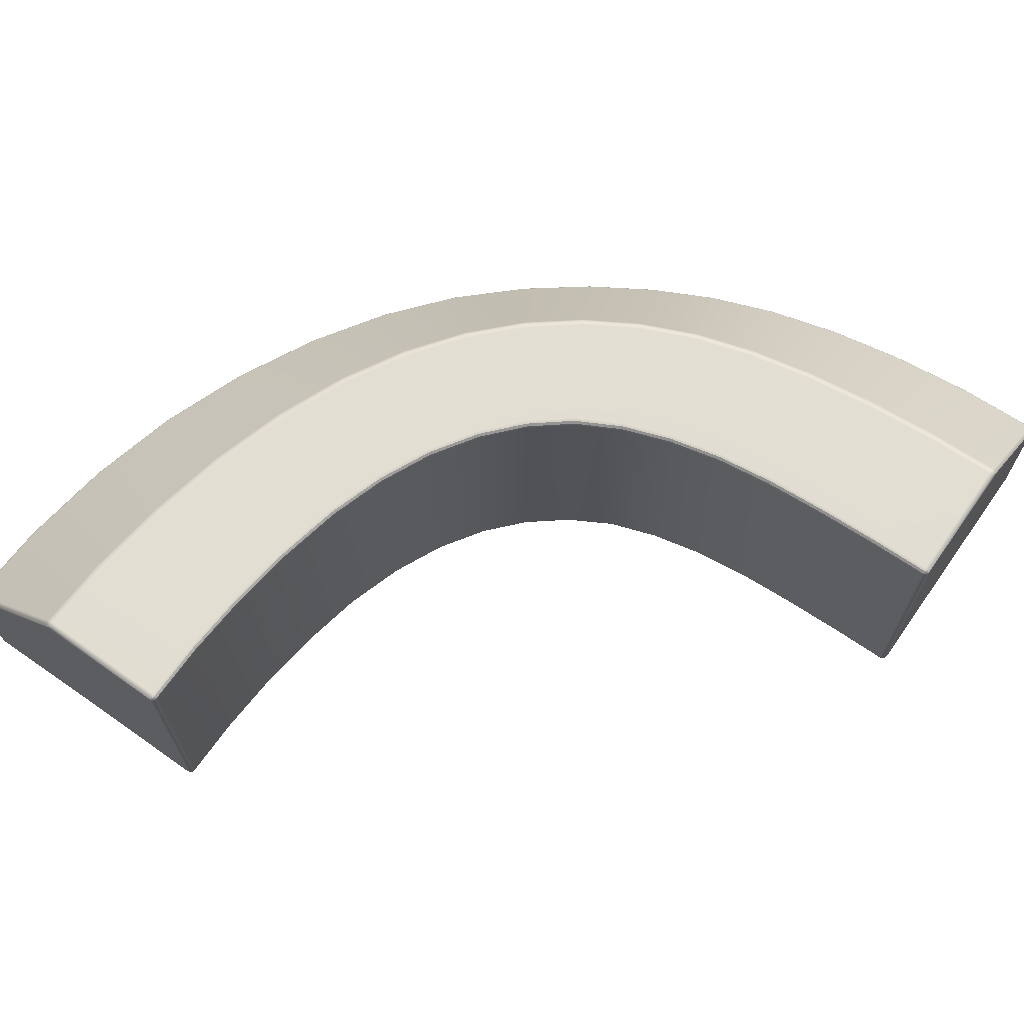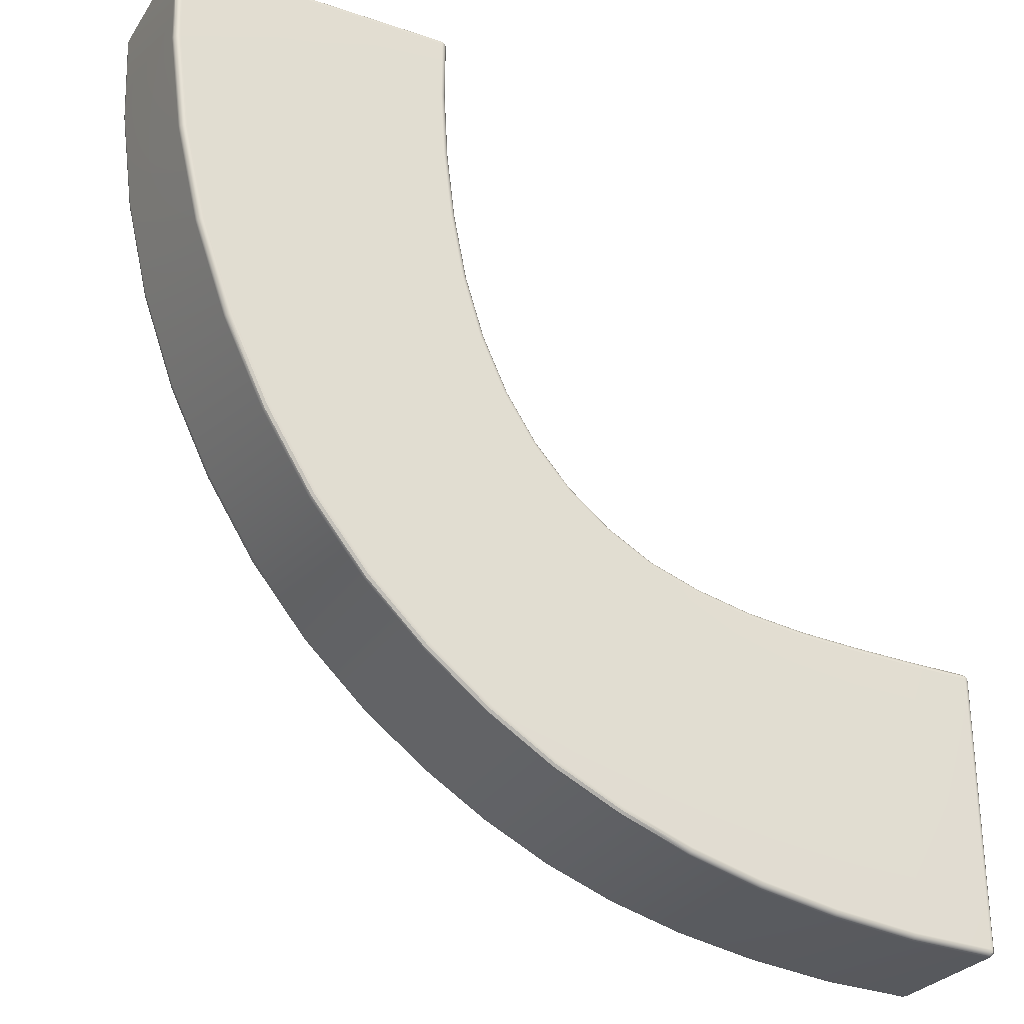
<metadata>
{"format":"obj","ext":"obj","renderer":"f3d","projection":"perspective","resolution":1024,"background":"white","views":[{"elev":67.8,"azim":35.2,"up":"+Y"},{"elev":-28.5,"azim":-27.1,"up":"+Z"}]}
</metadata>
<code>
g default
v 1.205 0 -2.006
v 0.6753 0 -1.165
v 0.9011 0 -1.644
v 0.5406 0 -0.5952
v 0.507 0 -0.2964
v 0.5961 0 -0.8881
v 0.7773 0 -1.418
v 1.044 0 -1.84
v 1.987 0 -2.405
v 2.464 0 -2.477
v 1.573 0 -2.253
v 1.381 0 -2.143
v 1.776 0 -2.339
v 2.217 0 -2.449
v 2.726 0 -2.495
v 0.9826 0.002952 -0.02305
v 0.9906 0.01102 -0.02302
v 0.9936 0.02204 -0.02298
v 0.9907 0.02206 -0.01197
v 0.9826 0.02208 -0.003908
v 0.9716 0.0221 -0.000967
v 0.9716 0.01104 -0.003952
v 0.9716 0.002958 -0.01204
v 0.9716 0 -0.02307
v 0.4973 0.02202 -0.001617
v 0.4974 0.011 -0.0046
v 0.4977 0.002947 -0.01268
v 0.498 0 -0.0237
v 0.001996 0.01102 -0.02053
v 0.01007 0.002954 -0.02057
v 0.02111 0 -0.02065
v 0.02071 0.002959 -0.009637
v 0.02041 0.01104 -0.001583
v 0.0203 0.02208 0.001347
v 0.009447 0.02207 -0.001567
v 0.001624 0.02206 -0.009622
v -0.00096 0.02205 -0.02054
v 0.9913 0.989 -0.02007
v 0.9832 0.997 -0.02006
v 0.9722 1 -0.02006
v 0.9722 0.997 -0.009047
v 0.9722 0.989 -0.000996
v 0.9722 0.9779 0.001928
v 0.9832 0.9779 -0.001021
v 0.9913 0.9779 -0.00909
v 0.9942 0.9779 -0.02011
v 0.5053 0.9986 -0.02113
v 0.4952 0.9944 -0.02122
v 0.4865 0.9877 -0.02132
v 0.4886 0.9849 -0.009668
v 0.4961 0.9815 -0.001195
v 0.5068 0.9788 0.001625
v 0.5126 0.9884 -0.001133
v 0.516 0.9962 -0.009443
v 0.5162 1 -0.02103
v 0.004704 0.5036 -0.02276
v 0.000514 0.4935 -0.02279
v -0.000916 0.4826 -0.0228
v 0.002501 0.4823 -0.01111
v 0.01008 0.4855 -0.002607
v 0.0196 0.4911 0.000259
v 0.01688 0.502 -0.002598
v 0.01385 0.5098 -0.01104
v 0.01137 0.5123 -0.0227
v 0.994 0.9779 -0.237
v 0.9911 0.989 -0.237
v 0.983 0.997 -0.2372
v 0.972 1 -0.2375
v 0.4965 0.9881 -0.2917
v 0.5049 0.9945 -0.2909
v 0.5147 0.9986 -0.29
v 0.5252 1 -0.2892
v 0.01099 0.4831 -0.3427
v 0.01237 0.4937 -0.3426
v 0.01642 0.5035 -0.3422
v 0.02286 0.5119 -0.3415
v 1.461 0.02197 -1.657
v 1.459 0.01098 -1.659
v 1.454 0.002939 -1.665
v 1.446 0 -1.673
v 1.338 0.02197 -1.52
v 1.336 0.01097 -1.522
v 1.329 0.002938 -1.527
v 1.321 0 -1.534
v 0.9692 0 -2.324
v 0.962 0.002983 -2.332
v 0.9568 0.01112 -2.339
v 0.9551 0.02219 -2.341
v 0.7495 0.02217 -2.144
v 0.7515 0.01111 -2.142
v 0.7574 0.002979 -2.136
v 0.7655 0 -2.129
v 2.978 0.997 -2.011
v 2.978 0.989 -2.003
v 2.978 0.9779 -2
v 2.989 0.978 -2.003
v 2.997 0.978 -2.011
v 3 0.9781 -2.022
v 2.997 0.989 -2.022
v 2.989 0.9971 -2.022
v 2.978 1 -2.022
v 2.977 0.9944 -2.503
v 2.977 0.9986 -2.493
v 2.977 1 -2.482
v 2.989 0.9962 -2.482
v 2.997 0.9885 -2.486
v 3 0.9789 -2.492
v 2.997 0.9816 -2.502
v 2.988 0.9849 -2.51
v 2.977 0.9877 -2.512
v 2.977 0.4935 -2.998
v 2.977 0.5036 -2.994
v 2.977 0.5123 -2.987
v 2.989 0.5098 -2.985
v 2.997 0.502 -2.982
v 3 0.4912 -2.979
v 2.997 0.4855 -2.988
v 2.988 0.4824 -2.996
v 2.977 0.4826 -3
v 2.977 0.01102 -2.003
v 2.977 0.002953 -2.011
v 2.977 0 -2.022
v 2.988 0.002953 -2.022
v 2.997 0.01102 -2.023
v 3 0.02205 -2.023
v 2.997 0.02204 -2.011
v 2.989 0.02204 -2.003
v 2.977 0.02204 -2
v 2.999 0.02205 -2.501
v 2.997 0.01102 -2.501
v 2.988 0.002954 -2.5
v 2.977 0 -2.5
v 2.978 0.002954 -2.988
v 2.978 0.01102 -2.997
v 2.978 0.02205 -3
v 2.989 0.02217 -2.997
v 2.997 0.0223 -2.989
v 3 0.02241 -2.978
v 2.997 0.01121 -2.978
v 2.989 0.003002 -2.978
v 2.978 0 -2.977
v 1.462 0.9779 -1.649
v 1.46 0.9889 -1.651
v 1.454 0.997 -1.657
v 1.447 1 -1.665
v 1.601 0.9779 -1.762
v 1.599 0.9889 -1.764
v 1.595 0.997 -1.771
v 1.589 1 -1.78
v 1.218 1 -1.984
v 1.211 0.9984 -1.992
v 1.204 0.9939 -1.999
v 1.2 0.9867 -2.006
v 1.376 0.9868 -2.145
v 1.38 0.9939 -2.138
v 1.386 0.9985 -2.13
v 1.391 1 -2.121
v 0.9711 0.5127 -2.332
v 0.9677 0.5039 -2.337
v 0.9655 0.4939 -2.34
v 0.9647 0.4834 -2.341
v 1.18 0.4835 -2.506
v 1.181 0.4939 -2.505
v 1.183 0.5038 -2.502
v 1.186 0.5127 -2.496
v 2.771 0.02207 -1.998
v 2.771 0.01103 -2.001
v 2.77 0.002956 -2.009
v 2.769 0 -2.02
v 2.683 0.02204 -2.99
v 2.683 0.01102 -2.987
v 2.684 0.002953 -2.979
v 2.684 0 -2.968
v 1.083 0.9779 -0.9469
v 1.081 0.9889 -0.9475
v 1.073 0.997 -0.9494
v 1.062 1 -0.9521
v 1.149 0.9779 -1.158
v 1.146 0.9889 -1.159
v 1.139 0.997 -1.162
v 1.128 1 -1.166
v 1.081 0.02199 -0.9568
v 1.078 0.01098 -0.9576
v 1.07 0.002942 -0.9597
v 1.06 0 -0.9624
v 1.036 0.022 -0.7255
v 1.033 0.01099 -0.7261
v 1.025 0.002945 -0.7274
v 1.014 0 -0.7292
v 0.272 0 -1.339
v 0.2618 0.002954 -1.344
v 0.2543 0.01102 -1.347
v 0.2516 0.02205 -1.348
v 0.1364 0.02205 -1.025
v 0.1393 0.01102 -1.024
v 0.147 0.002954 -1.022
v 0.1576 0 -1.019
v 0.2621 0.5122 -1.343
v 0.2565 0.5036 -1.346
v 0.2529 0.4938 -1.348
v 0.2517 0.4832 -1.348
v 0.3969 0.4833 -1.646
v 0.3981 0.4938 -1.645
v 0.4013 0.5037 -1.643
v 0.4065 0.5124 -1.64
v 0.6939 1 -1.147
v 0.684 0.9985 -1.151
v 0.6748 0.9943 -1.154
v 0.6672 0.9876 -1.158
v 0.7702 0.9873 -1.412
v 0.7772 0.9942 -1.408
v 0.7858 0.9985 -1.403
v 0.7953 1 -1.399
v 1.233 0.02197 -1.357
v 1.23 0.01097 -1.359
v 1.223 0.002938 -1.363
v 1.214 0 -1.368
v 1.147 0.02198 -1.169
v 1.144 0.01098 -1.17
v 1.137 0.00294 -1.173
v 1.126 0 -1.177
v 1.235 0.9779 -1.347
v 1.232 0.9889 -1.349
v 1.225 0.997 -1.352
v 1.215 1 -1.358
v 1.34 0.9779 -1.511
v 1.337 0.9889 -1.513
v 1.331 0.997 -1.518
v 1.322 1 -1.524
v 0.9178 1 -1.623
v 0.9089 0.9985 -1.629
v 0.9009 0.994 -1.634
v 0.8945 0.987 -1.639
v 1.059 1 -1.818
v 1.051 0.9985 -1.825
v 1.044 0.9939 -1.832
v 1.038 0.9869 -1.837
v 0.5746 0.5125 -1.905
v 0.57 0.5038 -1.909
v 0.5671 0.4939 -1.911
v 0.566 0.4834 -1.912
v 0.7638 0.5126 -2.136
v 0.7598 0.5038 -2.14
v 0.7572 0.4939 -2.143
v 0.7563 0.4834 -2.144
v 0.5795 0 -1.899
v 0.5705 0.00297 -1.905
v 0.564 0.01107 -1.91
v 0.5617 0.02212 -1.912
v 0.4142 0 -1.635
v 0.4045 0.002961 -1.64
v 0.3974 0.01105 -1.644
v 0.3949 0.02209 -1.645
v 1.008 0.9779 -0.478
v 1.005 0.989 -0.4782
v 0.9973 0.997 -0.4789
v 0.9864 1 -0.4799
v 1.038 0.9779 -0.7168
v 1.035 0.9889 -0.7171
v 1.027 0.997 -0.7183
v 1.016 1 -0.7201
v 1.007 0.02202 -0.4848
v 1.004 0.011 -0.4852
v 0.9955 0.002948 -0.4859
v 0.9846 0 -0.4869
v 0.9929 0.02203 -0.2418
v 0.9899 0.01101 -0.2419
v 0.9819 0.002951 -0.2421
v 0.9708 0 -0.2425
v 0.07828 0 -0.6828
v 0.06742 0.002953 -0.6848
v 0.05948 0.01102 -0.6863
v 0.05657 0.02204 -0.6869
v 0.03295 0 -0.3398
v 0.02195 0.002953 -0.3407
v 0.0139 0.01102 -0.3414
v 0.01096 0.02204 -0.3417
v 0.06828 0.512 -0.6853
v 0.06196 0.5035 -0.6866
v 0.05799 0.4937 -0.6874
v 0.05664 0.4831 -0.6877
v 0.1477 0.5121 -1.022
v 0.1416 0.5036 -1.024
v 0.1378 0.4937 -1.025
v 0.1365 0.4832 -1.026
v 0.5595 1 -0.5839
v 0.5491 0.9986 -0.5856
v 0.5394 0.9945 -0.5873
v 0.5312 0.988 -0.5889
v 0.6151 1 -0.8735
v 0.6049 0.9986 -0.8761
v 0.5954 0.9944 -0.8787
v 0.5874 0.9878 -0.8811
v 2.124 0.9779 -1.95
v 2.123 0.9889 -1.953
v 2.122 0.997 -1.961
v 2.12 1 -1.972
v 2.328 0.9779 -1.976
v 2.328 0.9889 -1.979
v 2.327 0.997 -1.987
v 2.326 1 -1.998
v 2.121 0.02197 -1.956
v 2.121 0.01098 -1.959
v 2.12 0.002939 -1.967
v 2.118 0 -1.978
v 1.932 0.02195 -1.915
v 1.931 0.01096 -1.918
v 1.929 0.002935 -1.926
v 1.926 0 -1.936
v 1.868 0 -2.821
v 1.864 0.002952 -2.832
v 1.862 0.01102 -2.839
v 1.861 0.02204 -2.842
v 1.621 0.02209 -2.754
v 1.622 0.01105 -2.751
v 1.625 0.002962 -2.744
v 1.629 0 -2.734
v 1.864 0.5123 -2.832
v 1.862 0.5037 -2.838
v 1.861 0.4938 -2.841
v 1.861 0.4833 -2.843
v 2.114 0.4832 -2.91
v 2.114 0.4937 -2.909
v 2.115 0.5036 -2.905
v 2.116 0.5122 -2.899
v 1.993 1 -2.383
v 1.99 0.9985 -2.393
v 1.988 0.9943 -2.402
v 1.986 0.9875 -2.41
v 2.217 0.9877 -2.456
v 2.218 0.9944 -2.448
v 2.22 0.9986 -2.438
v 2.222 1 -2.428
v 2.545 0.02202 -1.992
v 2.545 0.011 -1.995
v 2.545 0.002948 -2.003
v 2.544 0 -2.014
v 2.327 0.022 -1.98
v 2.327 0.01099 -1.983
v 2.326 0.002943 -1.991
v 2.325 0 -2.002
v 2.546 0.9779 -1.99
v 2.546 0.989 -1.993
v 2.546 0.997 -2.001
v 2.545 1 -2.012
v 2.771 0.9779 -1.997
v 2.771 0.989 -2
v 2.771 0.997 -2.008
v 2.771 1 -2.019
v 2.467 1 -2.458
v 2.466 0.9986 -2.468
v 2.465 0.9945 -2.478
v 2.464 0.9879 -2.487
v 2.727 1 -2.477
v 2.727 0.9986 -2.488
v 2.726 0.9945 -2.497
v 2.726 0.988 -2.506
v 2.389 0.512 -2.947
v 2.388 0.5035 -2.953
v 2.387 0.4937 -2.957
v 2.387 0.4832 -2.959
v 2.684 0.512 -2.978
v 2.683 0.5035 -2.985
v 2.683 0.4937 -2.989
v 2.683 0.4831 -2.99
v 2.391 0 -2.937
v 2.389 0.002953 -2.948
v 2.388 0.01102 -2.956
v 2.387 0.02204 -2.959
v 2.119 0 -2.888
v 2.116 0.002952 -2.899
v 2.115 0.01102 -2.907
v 2.114 0.02204 -2.91
v 1.76 0.9778 -1.846
v 1.759 0.9889 -1.848
v 1.755 0.997 -1.856
v 1.751 1 -1.866
v 1.934 0.9779 -1.907
v 1.933 0.9889 -1.91
v 1.931 0.997 -1.918
v 1.928 1 -1.928
v 1.757 0.02193 -1.855
v 1.755 0.01095 -1.858
v 1.752 0.002931 -1.865
v 1.748 0 -1.876
v 1.601 0.02198 -1.768
v 1.599 0.01098 -1.771
v 1.595 0.002941 -1.778
v 1.589 0 -1.787
v 1.399 0 -2.624
v 1.393 0.002982 -2.633
v 1.39 0.01111 -2.641
v 1.389 0.02218 -2.643
v 1.18 0 -2.488
v 1.173 0.002991 -2.497
v 1.169 0.01114 -2.504
v 1.167 0.02223 -2.506
v 1.406 0.5126 -2.633
v 1.403 0.5038 -2.638
v 1.402 0.4939 -2.641
v 1.401 0.4834 -2.643
v 1.629 0.5125 -2.744
v 1.627 0.5038 -2.749
v 1.625 0.4938 -2.753
v 1.625 0.4833 -2.754
v 1.58 1 -2.233
v 1.575 0.9985 -2.242
v 1.571 0.994 -2.251
v 1.568 0.987 -2.259
v 1.781 1 -2.32
v 1.777 0.9985 -2.33
v 1.774 0.9941 -2.339
v 1.771 0.9872 -2.347
v 0.9811 0.004615 -0.01352
v 0.989 0.01253 -0.0135
v 0.9811 0.01254 -0.005594
v 0.003325 0.01253 -0.01109
v 0.01123 0.004616 -0.01109
v 0.01099 0.01253 -0.003206
v 0.9896 0.9875 -0.01056
v 0.9817 0.9954 -0.01054
v 0.9817 0.9875 -0.002653
v 0.5064 0.9959 -0.01105
v 0.4957 0.9915 -0.01116
v 0.5028 0.9889 -0.002775
v 0.007272 0.5028 -0.01264
v 0.002835 0.492 -0.01268
v 0.009586 0.4954 -0.004261
v 2.987 0.9954 -2.013
v 2.987 0.9875 -2.005
v 2.995 0.9875 -2.013
v 2.987 0.9915 -2.503
v 2.987 0.9959 -2.492
v 2.995 0.989 -2.496
v 2.987 0.492 -2.996
v 2.987 0.5027 -2.991
v 2.995 0.4954 -2.989
v 2.987 0.01252 -2.005
v 2.987 0.004611 -2.013
v 2.995 0.01252 -2.013
v 2.987 0.004651 -2.987
v 2.987 0.01259 -2.995
v 2.995 0.01266 -2.987
g Inside_Bend_HP
f 18 17 267 266
f 17 16 268 267
f 16 24 269 268
f 21 20 44 43
f 20 19 45 44
f 19 18 46 45
f 28 27 32 31
f 27 26 33 32
f 26 25 34 33
f 31 30 275 274
f 30 29 276 275
f 29 37 277 276
f 37 36 59 58
f 36 35 60 59
f 35 34 61 60
f 43 42 53 52
f 42 41 54 53
f 41 40 55 54
f 49 48 70 69
f 48 47 71 70
f 47 55 72 71
f 52 51 62 61
f 51 50 63 62
f 50 49 64 63
f 58 57 74 73
f 57 56 75 74
f 56 64 76 75
f 88 87 90 89
f 87 86 91 90
f 86 85 92 91
f 95 94 347 346
f 94 93 348 347
f 93 101 349 348
f 98 97 126 125
f 97 96 127 126
f 96 95 128 127
f 101 100 105 104
f 100 99 106 105
f 99 98 107 106
f 104 103 355 354
f 103 102 356 355
f 102 110 357 356
f 110 109 114 113
f 109 108 115 114
f 108 107 116 115
f 113 112 363 362
f 112 111 364 363
f 111 119 365 364
f 119 118 136 135
f 118 117 137 136
f 117 116 138 137
f 125 124 130 129
f 124 123 131 130
f 123 122 132 131
f 135 134 171 170
f 134 133 172 171
f 133 141 173 172
f 153 152 155 154
f 152 151 156 155
f 151 150 157 156
f 161 160 163 162
f 160 159 164 163
f 159 158 165 164
f 193 192 195 194
f 192 191 196 195
f 191 190 197 196
f 201 200 203 202
f 200 199 204 203
f 199 198 205 204
f 209 208 211 210
f 208 207 212 211
f 207 206 213 212
f 313 312 315 314
f 312 311 316 315
f 311 310 317 316
f 321 320 323 322
f 320 319 324 323
f 319 318 325 324
f 329 328 331 330
f 328 327 332 331
f 327 326 333 332
f 21 43 52 25
f 25 52 61 34
f 40 68 72 55
f 49 69 76 64
f 269 24 28 5
f 5 28 31 274
f 37 58 73 277
f 65 46 18 266
f 145 149 157 150
f 153 154 165 158
f 98 125 129 107
f 107 129 138 116
f 389 80 1 12
f 12 1 85 394
f 88 161 162 397
f 146 142 77 386
f 77 142 226 81
f 80 84 8 1
f 1 8 92 85
f 245 161 88 89
f 237 153 158 242
f 229 145 150 234
f 178 174 182 218
f 177 181 213 206
f 209 210 205 198
f 201 202 253 193
f 7 2 190 250
f 221 185 2 7
f 174 258 186 182
f 185 189 6 2
f 2 6 197 190
f 285 201 193 194
f 293 209 198 282
f 261 177 206 290
f 254 65 266 262
f 265 269 5 4
f 4 5 274 270
f 73 281 273 277
f 69 289 278 76
f 68 257 286 72
f 258 254 262 186
f 257 261 290 286
f 289 293 282 278
f 281 285 194 273
f 6 4 270 197
f 189 265 4 6
f 222 178 218 214
f 217 221 7 3
f 3 7 250 246
f 202 241 249 253
f 210 233 238 205
f 181 225 230 213
f 226 222 214 81
f 225 229 234 230
f 233 237 242 238
f 241 245 89 249
f 8 3 246 92
f 84 217 3 8
f 128 95 346 166
f 122 169 15 132
f 132 15 173 141
f 365 119 135 170
f 357 110 113 362
f 349 101 104 354
f 298 294 302 338
f 297 301 333 326
f 329 330 325 318
f 321 322 373 313
f 14 9 310 370
f 341 305 9 14
f 294 378 306 302
f 305 309 13 9
f 9 13 317 310
f 405 321 313 314
f 413 329 318 402
f 381 297 326 410
f 374 146 386 382
f 385 389 12 11
f 11 12 394 390
f 162 401 393 397
f 154 409 398 165
f 149 377 406 157
f 378 374 382 306
f 377 381 410 406
f 409 413 402 398
f 401 405 314 393
f 13 11 390 317
f 309 385 11 13
f 342 298 338 334
f 337 341 14 10
f 10 14 370 366
f 322 361 369 373
f 330 353 358 325
f 301 345 350 333
f 346 342 334 166
f 345 349 354 350
f 353 357 362 358
f 361 365 170 369
f 15 10 366 173
f 169 337 10 15
f 24 23 27 28
f 23 22 26 27
f 22 21 25 26
f 40 39 67 68
f 39 38 66 67
f 38 46 65 66
f 79 80 389 388
f 77 78 387 386
f 78 79 388 387
f 80 79 83 84
f 79 78 82 83
f 78 77 81 82
f 87 88 397 396
f 85 86 395 394
f 86 87 396 395
f 131 132 141 140
f 129 130 139 138
f 130 131 140 139
f 144 145 229 228
f 142 143 227 226
f 143 144 228 227
f 145 144 148 149
f 144 143 147 148
f 143 142 146 147
f 152 153 237 236
f 150 151 235 234
f 151 152 236 235
f 160 161 245 244
f 158 159 243 242
f 159 160 244 243
f 122 121 168 169
f 121 120 167 168
f 120 128 166 167
f 176 177 261 260
f 174 175 259 258
f 175 176 260 259
f 177 176 180 181
f 176 175 179 180
f 175 174 178 179
f 184 185 221 220
f 182 183 219 218
f 183 184 220 219
f 185 184 188 189
f 184 183 187 188
f 183 182 186 187
f 192 193 253 252
f 190 191 251 250
f 191 192 252 251
f 200 201 285 284
f 198 199 283 282
f 199 200 284 283
f 208 209 293 292
f 206 207 291 290
f 207 208 292 291
f 84 83 216 217
f 83 82 215 216
f 82 81 214 215
f 217 216 220 221
f 216 215 219 220
f 215 214 218 219
f 181 180 224 225
f 180 179 223 224
f 179 178 222 223
f 225 224 228 229
f 224 223 227 228
f 223 222 226 227
f 210 211 232 233
f 211 212 231 232
f 212 213 230 231
f 233 232 236 237
f 232 231 235 236
f 231 230 234 235
f 202 203 240 241
f 203 204 239 240
f 204 205 238 239
f 241 240 244 245
f 240 239 243 244
f 239 238 242 243
f 89 90 248 249
f 90 91 247 248
f 91 92 246 247
f 249 248 252 253
f 248 247 251 252
f 247 246 250 251
f 68 67 256 257
f 67 66 255 256
f 66 65 254 255
f 257 256 260 261
f 256 255 259 260
f 255 254 258 259
f 189 188 264 265
f 188 187 263 264
f 187 186 262 263
f 265 264 268 269
f 264 263 267 268
f 263 262 266 267
f 194 195 272 273
f 195 196 271 272
f 196 197 270 271
f 273 272 276 277
f 272 271 275 276
f 271 270 274 275
f 73 74 280 281
f 74 75 279 280
f 75 76 278 279
f 281 280 284 285
f 280 279 283 284
f 279 278 282 283
f 69 70 288 289
f 70 71 287 288
f 71 72 286 287
f 289 288 292 293
f 288 287 291 292
f 287 286 290 291
f 296 297 381 380
f 294 295 379 378
f 295 296 380 379
f 297 296 300 301
f 296 295 299 300
f 295 294 298 299
f 304 305 341 340
f 302 303 339 338
f 303 304 340 339
f 305 304 308 309
f 304 303 307 308
f 303 302 306 307
f 312 313 373 372
f 310 311 371 370
f 311 312 372 371
f 320 321 405 404
f 318 319 403 402
f 319 320 404 403
f 328 329 413 412
f 326 327 411 410
f 327 328 412 411
f 169 168 336 337
f 168 167 335 336
f 167 166 334 335
f 337 336 340 341
f 336 335 339 340
f 335 334 338 339
f 301 300 344 345
f 300 299 343 344
f 299 298 342 343
f 345 344 348 349
f 344 343 347 348
f 343 342 346 347
f 330 331 352 353
f 331 332 351 352
f 332 333 350 351
f 353 352 356 357
f 352 351 355 356
f 351 350 354 355
f 322 323 360 361
f 323 324 359 360
f 324 325 358 359
f 361 360 364 365
f 360 359 363 364
f 359 358 362 363
f 170 171 368 369
f 171 172 367 368
f 172 173 366 367
f 369 368 372 373
f 368 367 371 372
f 367 366 370 371
f 149 148 376 377
f 148 147 375 376
f 147 146 374 375
f 377 376 380 381
f 376 375 379 380
f 375 374 378 379
f 309 308 384 385
f 308 307 383 384
f 307 306 382 383
f 385 384 388 389
f 384 383 387 388
f 383 382 386 387
f 314 315 392 393
f 315 316 391 392
f 316 317 390 391
f 393 392 396 397
f 392 391 395 396
f 391 390 394 395
f 162 163 400 401
f 163 164 399 400
f 164 165 398 399
f 401 400 404 405
f 400 399 403 404
f 399 398 402 403
f 154 155 408 409
f 155 156 407 408
f 156 157 406 407
f 409 408 412 413
f 408 407 411 412
f 407 406 410 411
f 23 24 16 414
f 414 16 17 415
f 17 18 19 415
f 415 19 20 416
f 20 21 22 416
f 416 22 23 414
f 414 415 416
f 36 37 29 417
f 417 29 30 418
f 30 31 32 418
f 418 32 33 419
f 33 34 35 419
f 419 35 36 417
f 417 418 419
f 45 46 38 420
f 420 38 39 421
f 39 40 41 421
f 421 41 42 422
f 42 43 44 422
f 422 44 45 420
f 420 421 422
f 54 55 47 423
f 423 47 48 424
f 48 49 50 424
f 424 50 51 425
f 51 52 53 425
f 425 53 54 423
f 423 424 425
f 63 64 56 426
f 426 56 57 427
f 57 58 59 427
f 427 59 60 428
f 60 61 62 428
f 428 62 63 426
f 426 427 428
f 100 101 93 429
f 429 93 94 430
f 94 95 96 430
f 430 96 97 431
f 97 98 99 431
f 431 99 100 429
f 429 430 431
f 109 110 102 432
f 432 102 103 433
f 103 104 105 433
f 433 105 106 434
f 106 107 108 434
f 434 108 109 432
f 432 433 434
f 118 119 111 435
f 435 111 112 436
f 112 113 114 436
f 436 114 115 437
f 115 116 117 437
f 437 117 118 435
f 435 436 437
f 127 128 120 438
f 438 120 121 439
f 121 122 123 439
f 439 123 124 440
f 124 125 126 440
f 440 126 127 438
f 438 439 440
f 140 141 133 441
f 441 133 134 442
f 134 135 136 442
f 442 136 137 443
f 137 138 139 443
f 443 139 140 441
f 441 442 443

</code>
